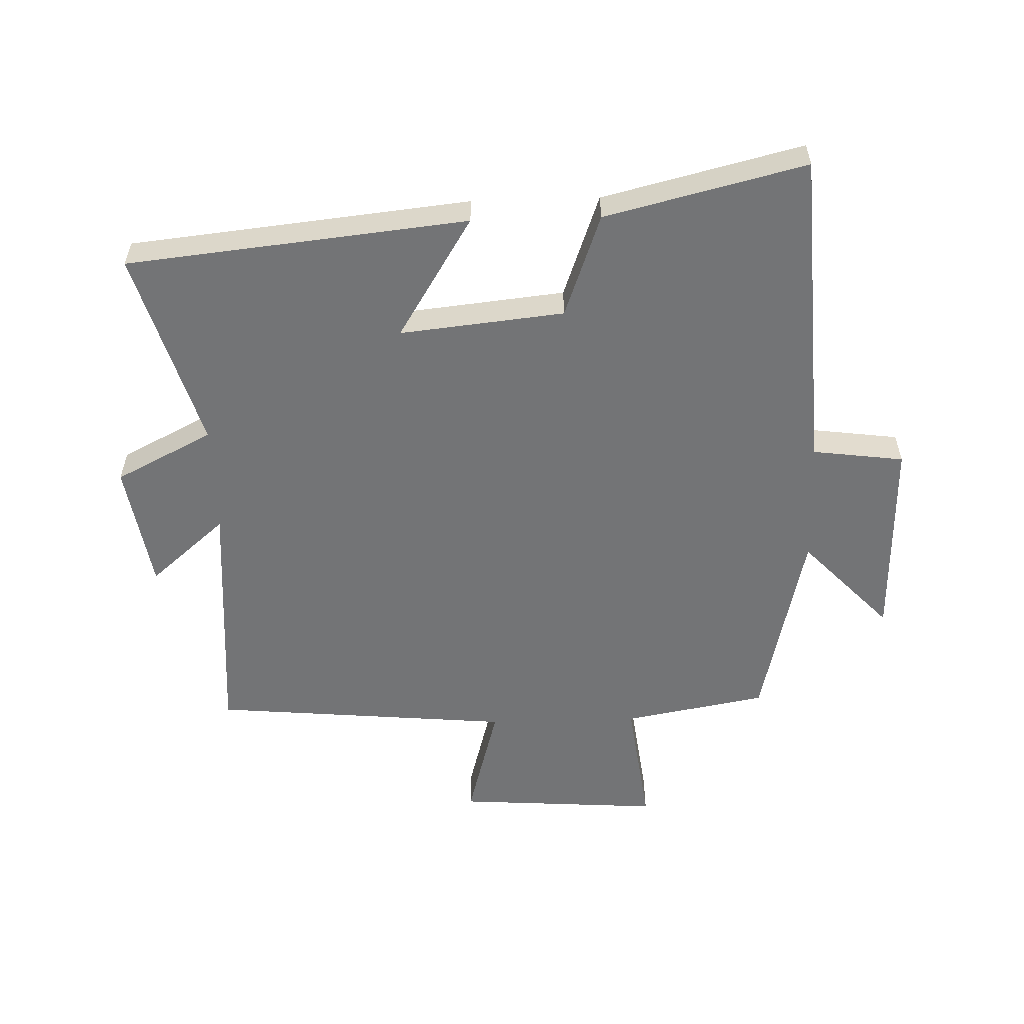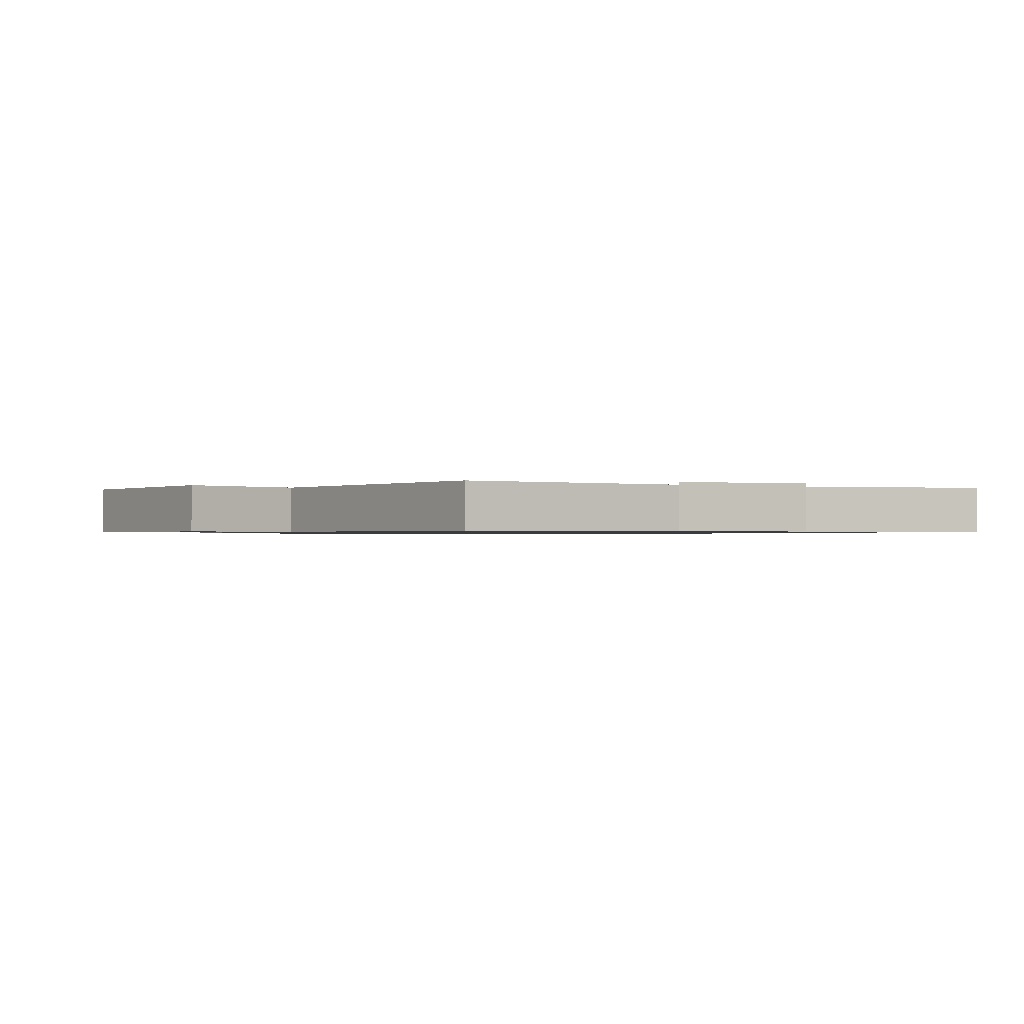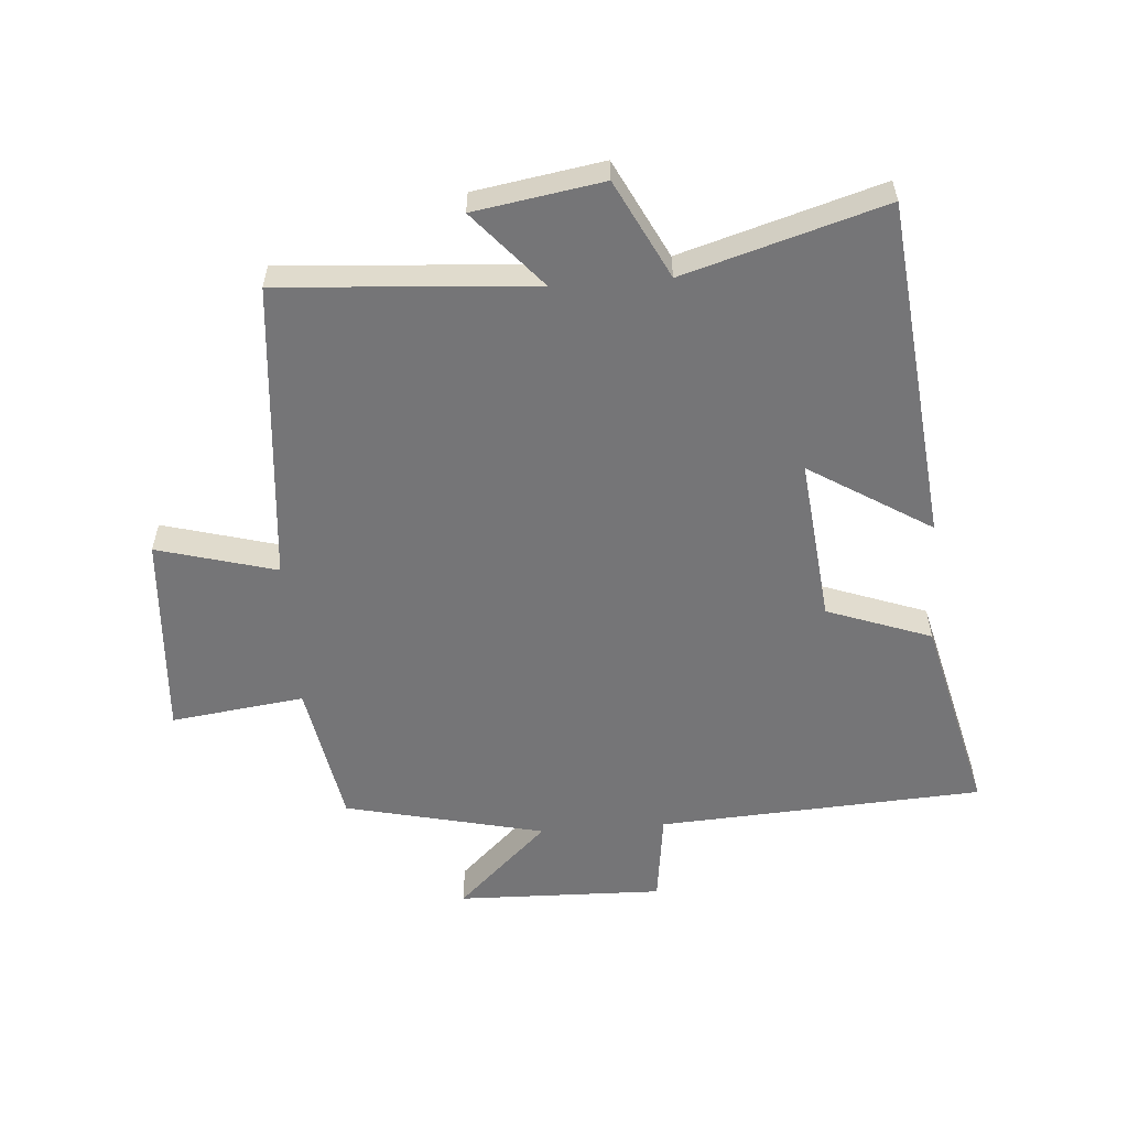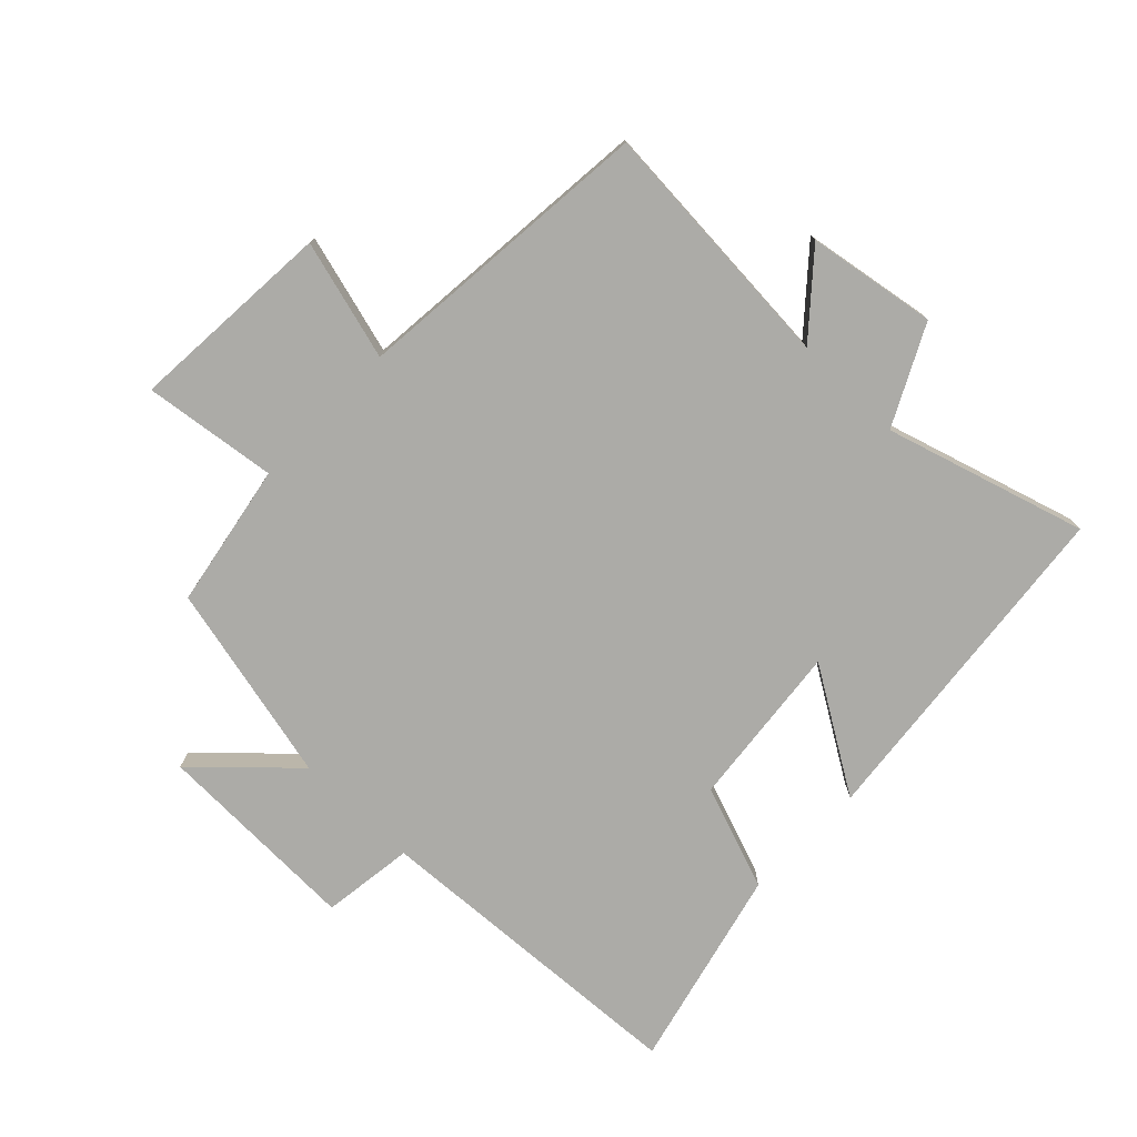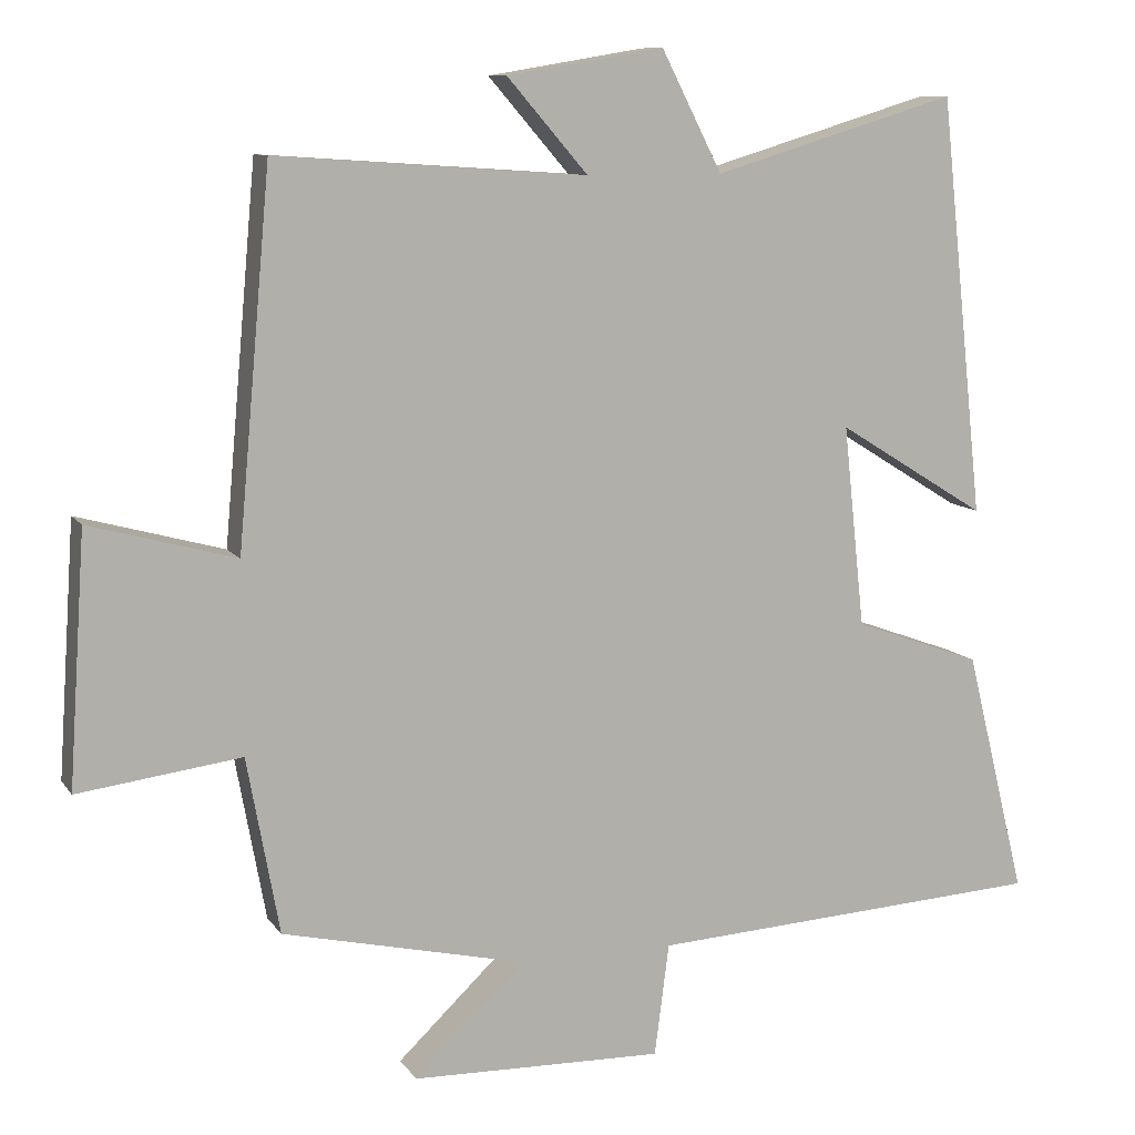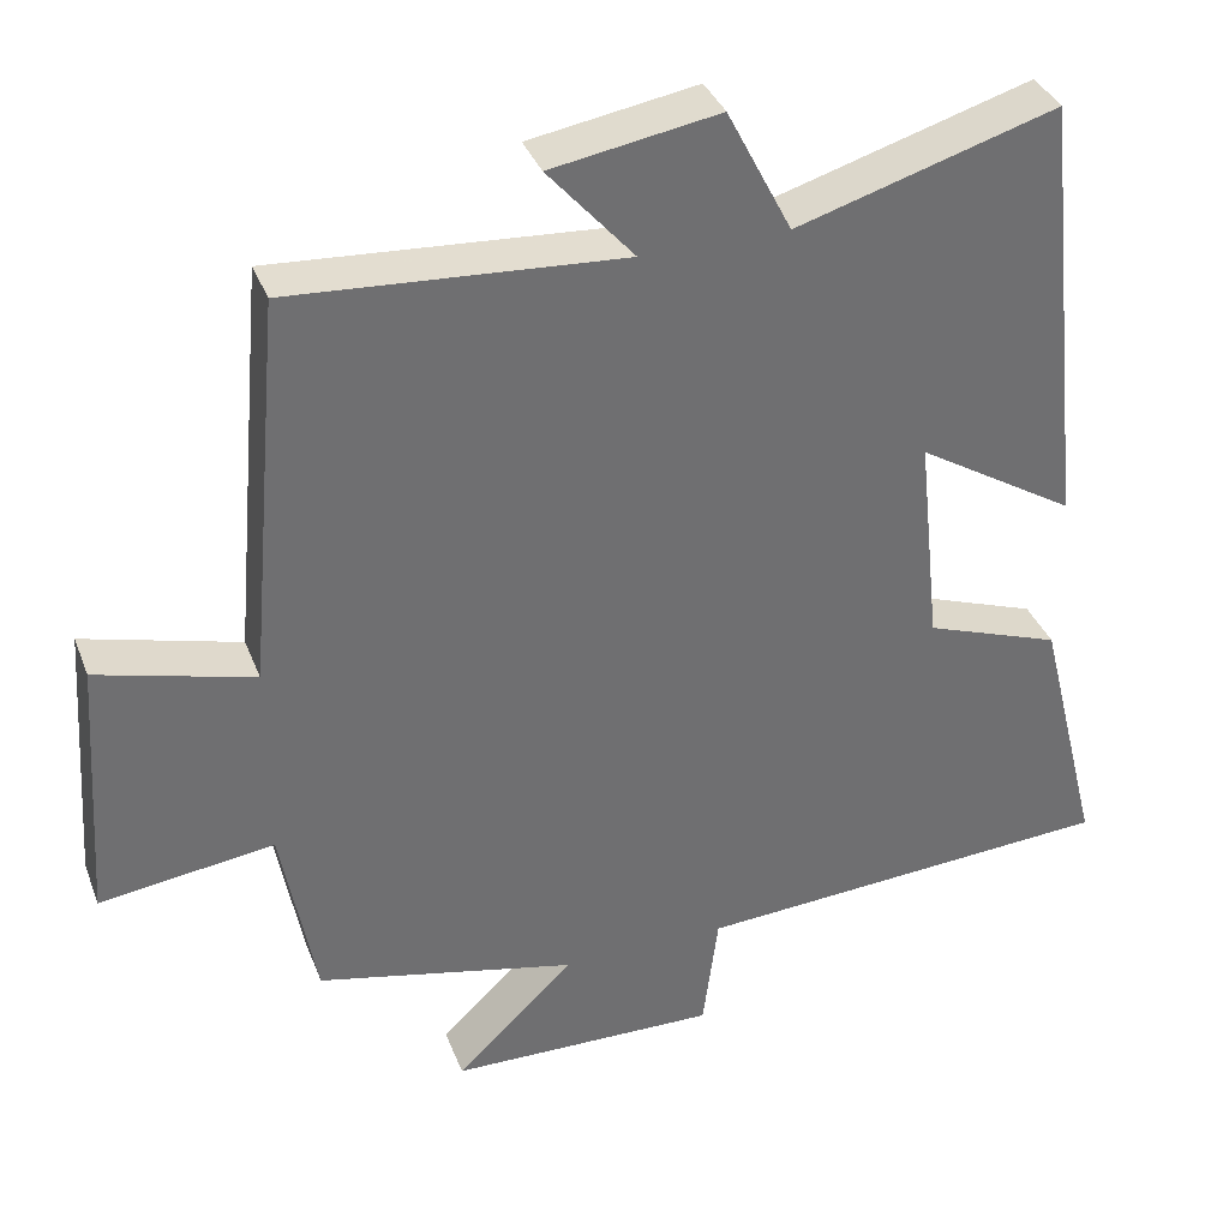
<metadata>
{"format":"obj","ext":"obj","renderer":"f3d","projection":"perspective","resolution":1024,"background":"white","views":[{"elev":-56.1,"azim":91.7,"up":"+Y"},{"elev":-0.8,"azim":-31.0,"up":"+Y"},{"elev":-56.6,"azim":4.2,"up":"+Y"},{"elev":-76.2,"azim":-44.1,"up":"+Y"},{"elev":10.0,"azim":-20.4,"up":"+Z"},{"elev":36.2,"azim":-19.6,"up":"+Z"}]}
</metadata>
<code>
v 0.579 0.07 -0.469
v 0.062 0.07 -0.5
v 0.043 0.07 -0.646
v -0.285 0.07 -0.638
v -0.14 0.07 -0.5
v -0.458 0.07 -0.427
v -0.5 0.07 -0.198
v -0.712 0.07 -0.226
v -0.69 0.07 0.1
v -0.5 0.07 0.048
v -0.457 0.07 0.528
v -0.053 0.07 0.5
v -0.158 0.07 0.621
v 0.046 0.07 0.655
v 0.125 0.07 0.5
v 0.442 0.07 0.595
v 0.5 0.07 0.052
v 0.306 0.07 0.172
v 0.334 0.07 -0.09
v 0.5 0.07 -0.15
v 0.579 0 -0.469
v 0.062 0 -0.5
v 0.043 0 -0.646
v -0.285 0 -0.638
v -0.14 0 -0.5
v -0.458 0 -0.427
v -0.5 0 -0.198
v -0.712 0 -0.226
v -0.69 0 0.1
v -0.5 0 0.048
v -0.457 0 0.528
v -0.053 0 0.5
v -0.158 0 0.621
v 0.046 0 0.655
v 0.125 0 0.5
v 0.442 0 0.595
v 0.5 0 0.052
v 0.306 0 0.172
v 0.334 0 -0.09
v 0.5 0 -0.15
f 19 20 1 2
f 18 19 2
f 15 16 17 18
f 15 18 2
f 12 13 14 15
f 12 15 2 3
f 10 11 12 3
f 7 8 9 10
f 5 6 7 10
f 5 10 3
f 3 4 5
f 22 21 40 39
f 22 39 38
f 38 37 36 35
f 22 38 35
f 35 34 33 32
f 23 22 35 32
f 23 32 31 30
f 30 29 28 27
f 30 27 26 25
f 23 30 25
f 25 24 23
f 1 21 22 2
f 2 22 23 3
f 3 23 24 4
f 4 24 25 5
f 5 25 26 6
f 6 26 27 7
f 7 27 28 8
f 8 28 29 9
f 9 29 30 10
f 10 30 31 11
f 11 31 32 12
f 12 32 33 13
f 13 33 34 14
f 14 34 35 15
f 15 35 36 16
f 16 36 37 17
f 17 37 38 18
f 18 38 39 19
f 19 39 40 20
f 20 40 21 1

</code>
